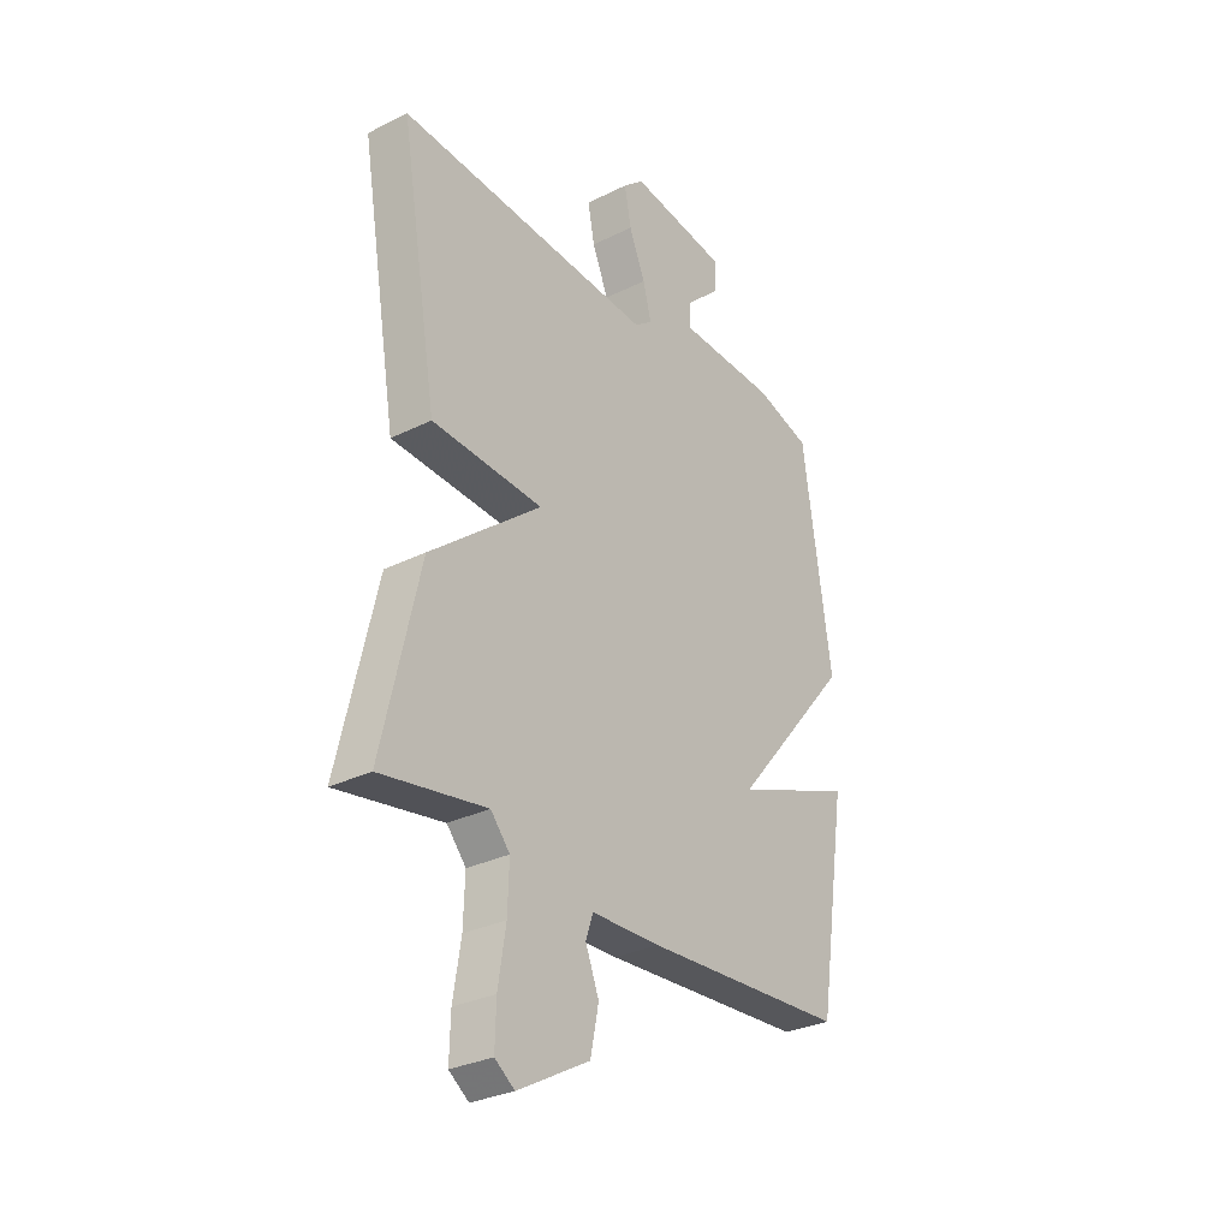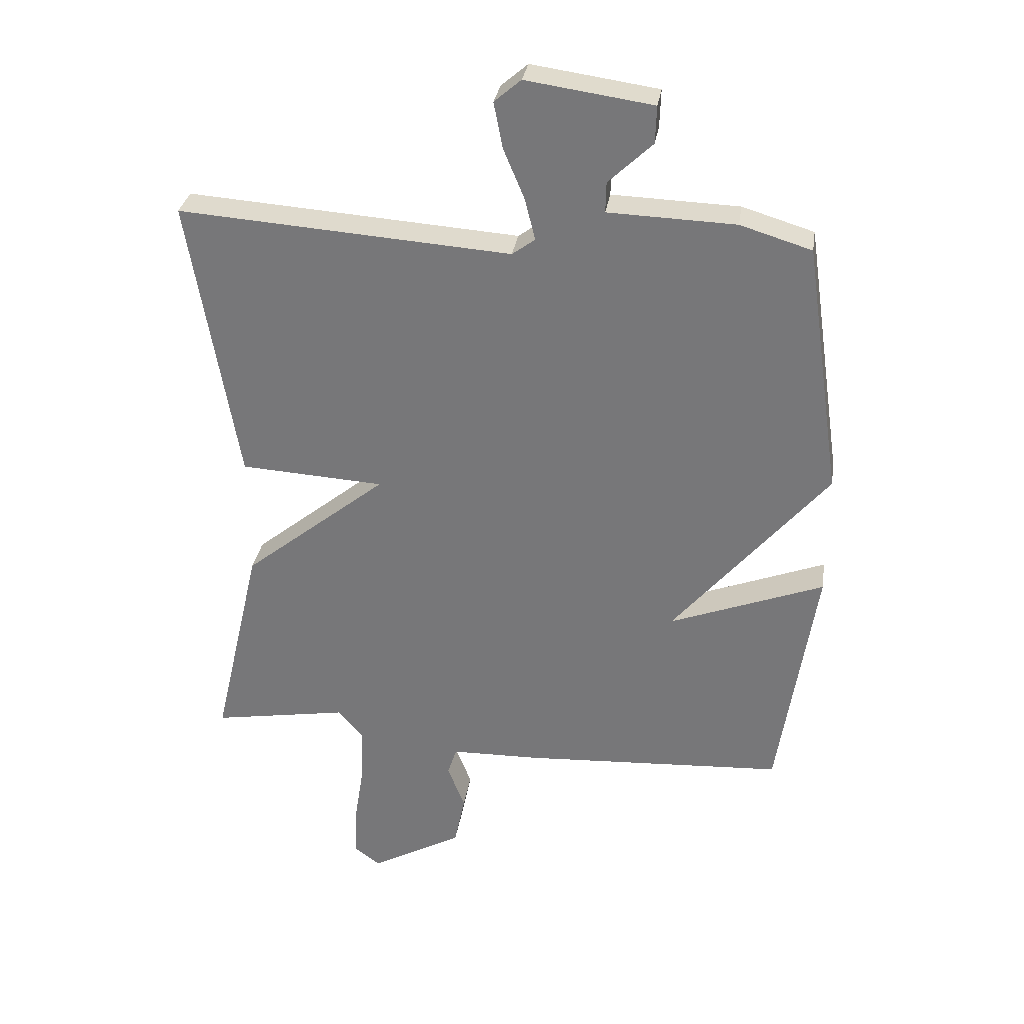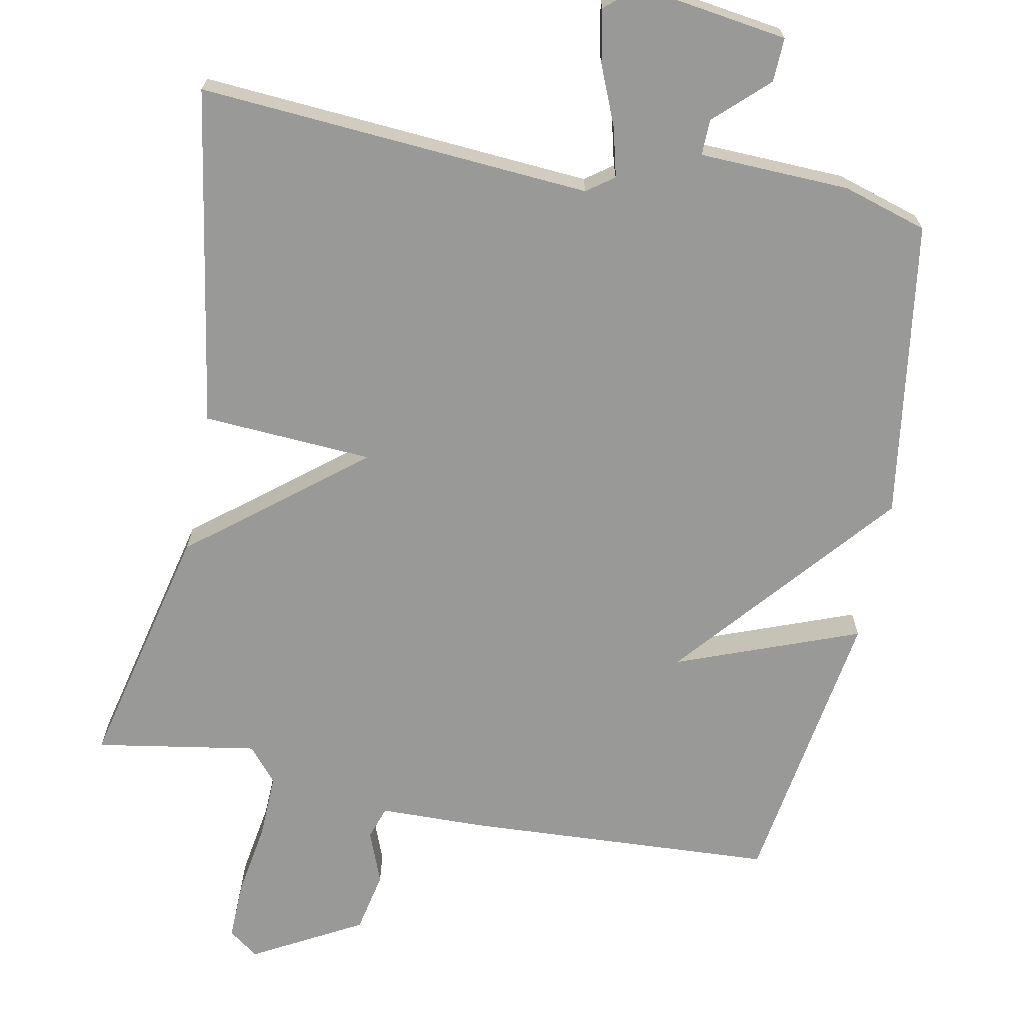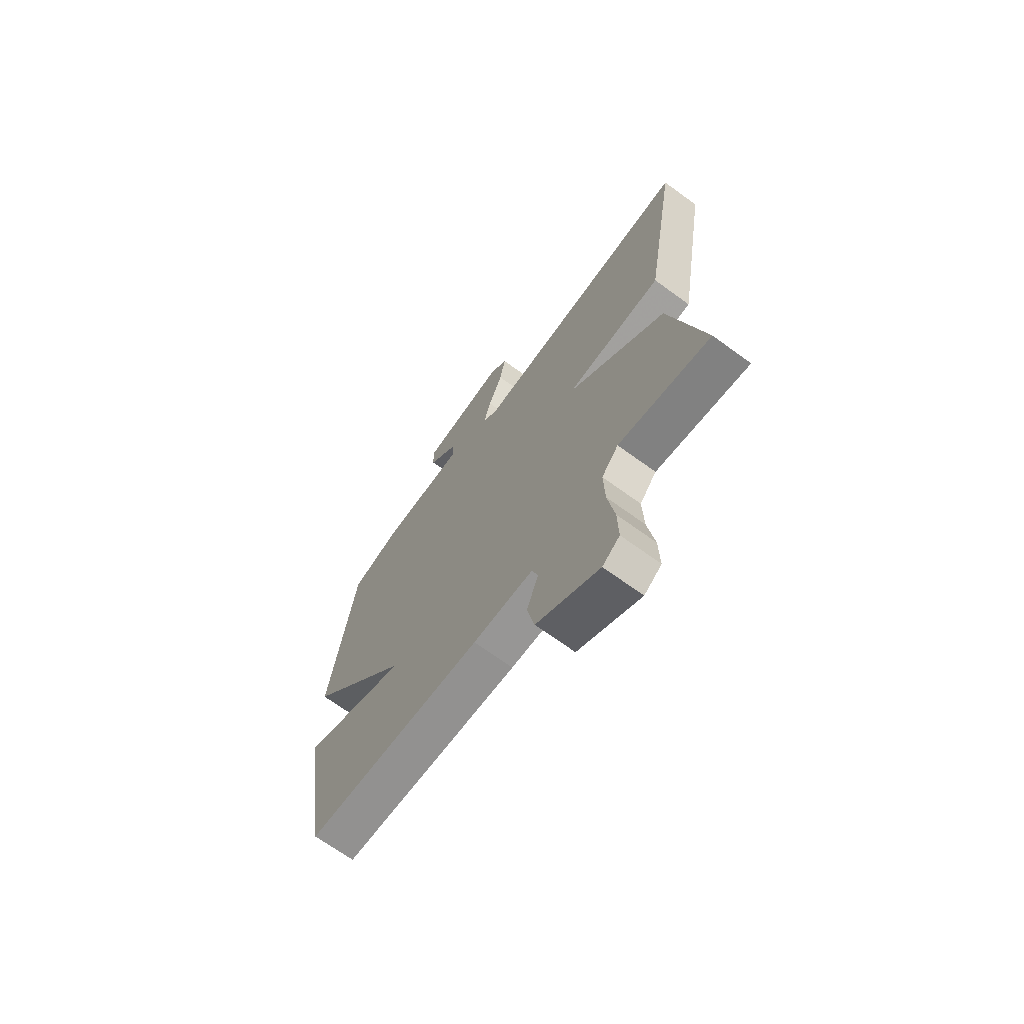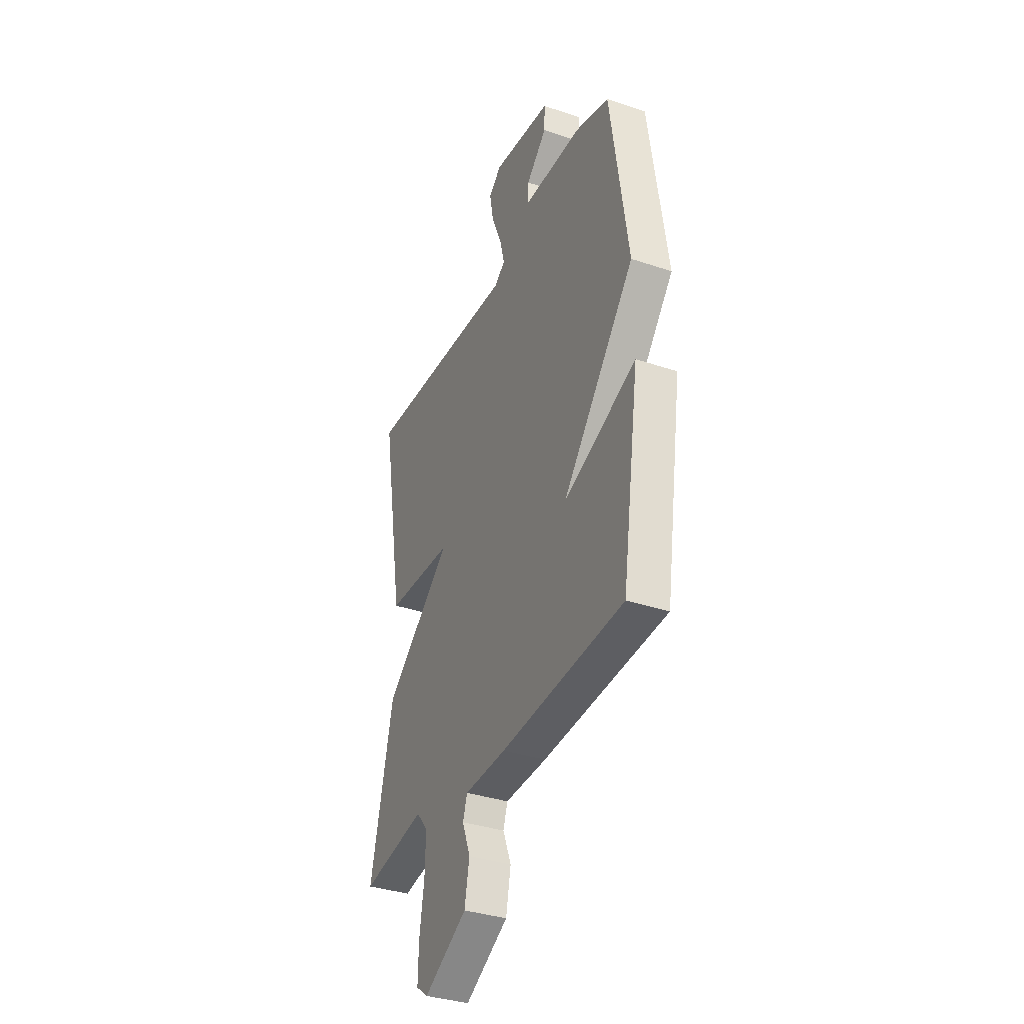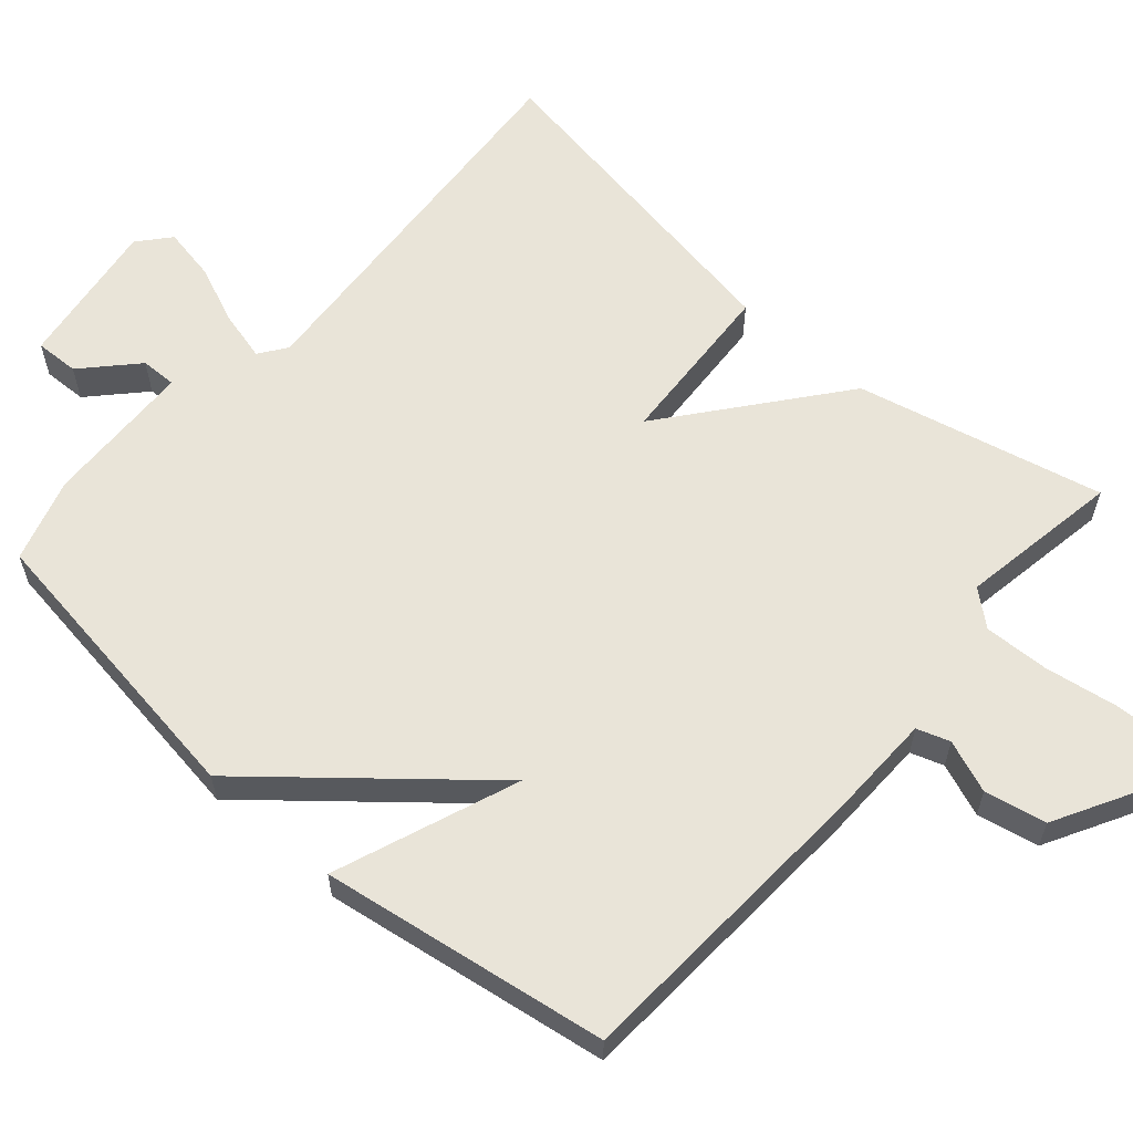
<metadata>
{"format":"obj","ext":"obj","renderer":"f3d","projection":"perspective","resolution":1024,"background":"white","views":[{"elev":-29.9,"azim":-53.9,"up":"+Z"},{"elev":31.4,"azim":8.7,"up":"+Z"},{"elev":-68.8,"azim":-11.1,"up":"+Y"},{"elev":-68.9,"azim":-126.1,"up":"+Z"},{"elev":-35.5,"azim":66.0,"up":"+Z"},{"elev":60.6,"azim":131.1,"up":"+Y"}]}
</metadata>
<code>
v 0.5 0.07 -0.5
v 0.077 0.07 -0.524
v -0.067 0.07 -0.527
v -0.082 0.07 -0.572
v -0.054 0.07 -0.644
v -0.071 0.07 -0.728
v -0.22 0.07 -0.81
v -0.261 0.07 -0.78
v -0.259 0.07 -0.7
v -0.243 0.07 -0.599
v -0.24 0.07 -0.51
v -0.28 0.07 -0.463
v -0.5 0.07 -0.5
v -0.422 0.07 -0.162
v -0.19 0.07 0.024
v -0.422 0.07 0.038
v -0.5 0.07 0.5
v 0.035 0.07 0.462
v 0.072 0.07 0.489
v 0.055 0.07 0.556
v 0.021 0.07 0.637
v 0.007 0.07 0.71
v 0.05 0.07 0.747
v 0.254 0.07 0.718
v 0.252 0.07 0.658
v 0.181 0.07 0.591
v 0.18 0.07 0.542
v 0.385 0.07 0.535
v 0.5 0.07 0.5
v 0.56 0.07 0.092
v 0.311 0.07 -0.203
v 0.56 0.07 -0.108
v 0.5 0 -0.5
v 0.077 0 -0.524
v -0.067 0 -0.527
v -0.082 0 -0.572
v -0.054 0 -0.644
v -0.071 0 -0.728
v -0.22 0 -0.81
v -0.261 0 -0.78
v -0.259 0 -0.7
v -0.243 0 -0.599
v -0.24 0 -0.51
v -0.28 0 -0.463
v -0.5 0 -0.5
v -0.422 0 -0.162
v -0.19 0 0.024
v -0.422 0 0.038
v -0.5 0 0.5
v 0.035 0 0.462
v 0.072 0 0.489
v 0.055 0 0.556
v 0.021 0 0.637
v 0.007 0 0.71
v 0.05 0 0.747
v 0.254 0 0.718
v 0.252 0 0.658
v 0.181 0 0.591
v 0.18 0 0.542
v 0.385 0 0.535
v 0.5 0 0.5
v 0.56 0 0.092
v 0.311 0 -0.203
v 0.56 0 -0.108
f 1 2 3
f 32 1 3
f 31 32 3
f 30 31 3
f 29 30 3
f 28 29 3
f 27 28 3
f 26 27 3 4
f 24 25 26
f 23 24 26
f 22 23 26
f 21 22 26
f 20 21 26
f 19 20 26
f 19 26 4
f 18 19 4
f 15 16 17 18
f 15 18 4
f 12 13 14 15
f 11 12 15 4
f 5 6 7
f 4 5 7
f 11 4 7
f 10 11 7
f 7 8 9 10
f 35 34 33
f 35 33 64
f 35 64 63
f 35 63 62
f 35 62 61
f 35 61 60
f 35 60 59
f 36 35 59 58
f 58 57 56
f 58 56 55
f 58 55 54
f 58 54 53
f 58 53 52
f 58 52 51
f 36 58 51
f 36 51 50
f 50 49 48 47
f 36 50 47
f 47 46 45 44
f 36 47 44 43
f 39 38 37
f 39 37 36
f 39 36 43
f 39 43 42
f 42 41 40 39
f 1 33 34 2
f 2 34 35 3
f 3 35 36 4
f 4 36 37 5
f 5 37 38 6
f 6 38 39 7
f 7 39 40 8
f 8 40 41 9
f 9 41 42 10
f 10 42 43 11
f 11 43 44 12
f 12 44 45 13
f 13 45 46 14
f 14 46 47 15
f 15 47 48 16
f 16 48 49 17
f 17 49 50 18
f 18 50 51 19
f 19 51 52 20
f 20 52 53 21
f 21 53 54 22
f 22 54 55 23
f 23 55 56 24
f 24 56 57 25
f 25 57 58 26
f 26 58 59 27
f 27 59 60 28
f 28 60 61 29
f 29 61 62 30
f 30 62 63 31
f 31 63 64 32
f 32 64 33 1

</code>
